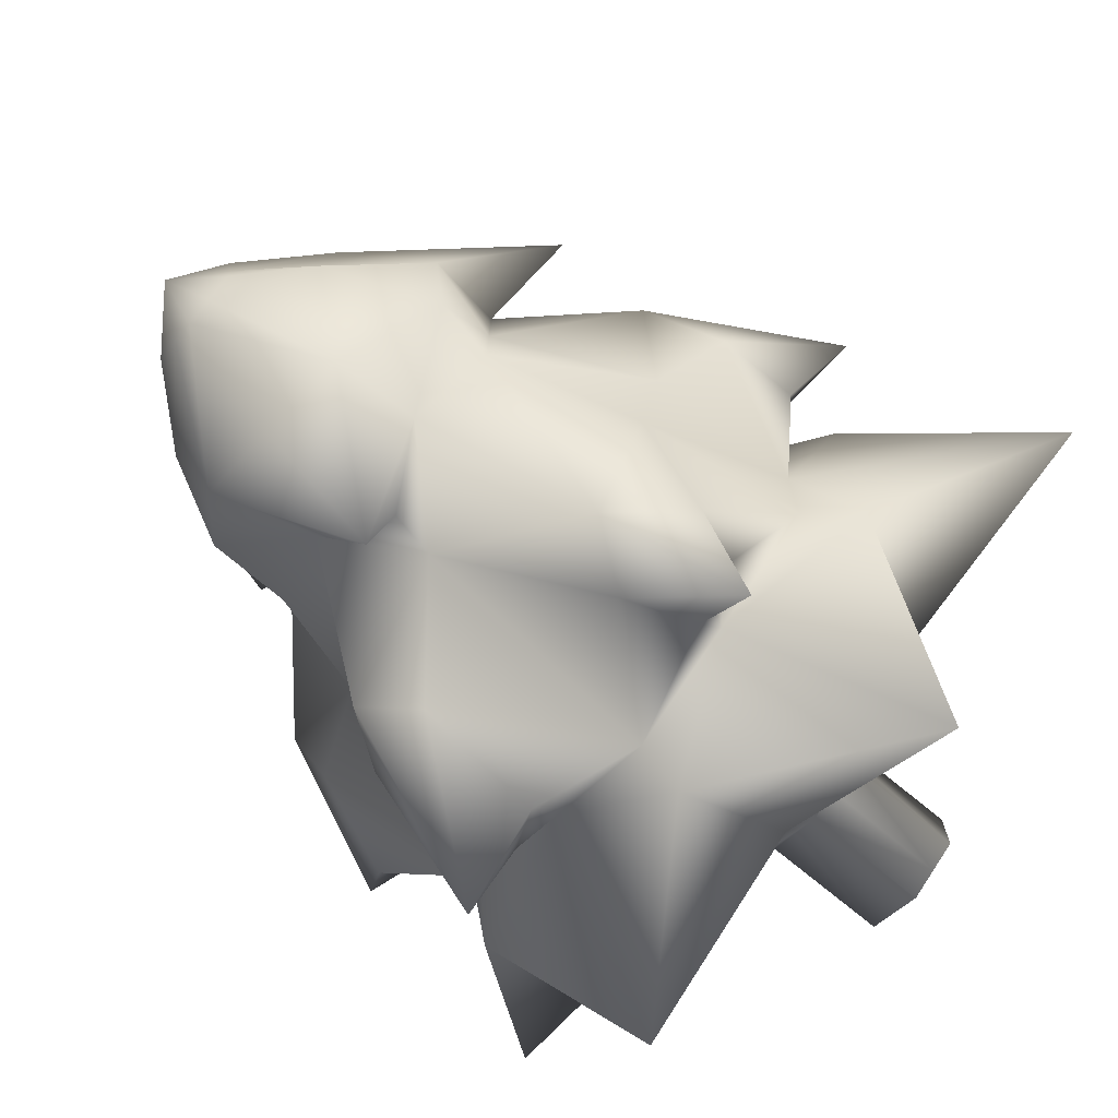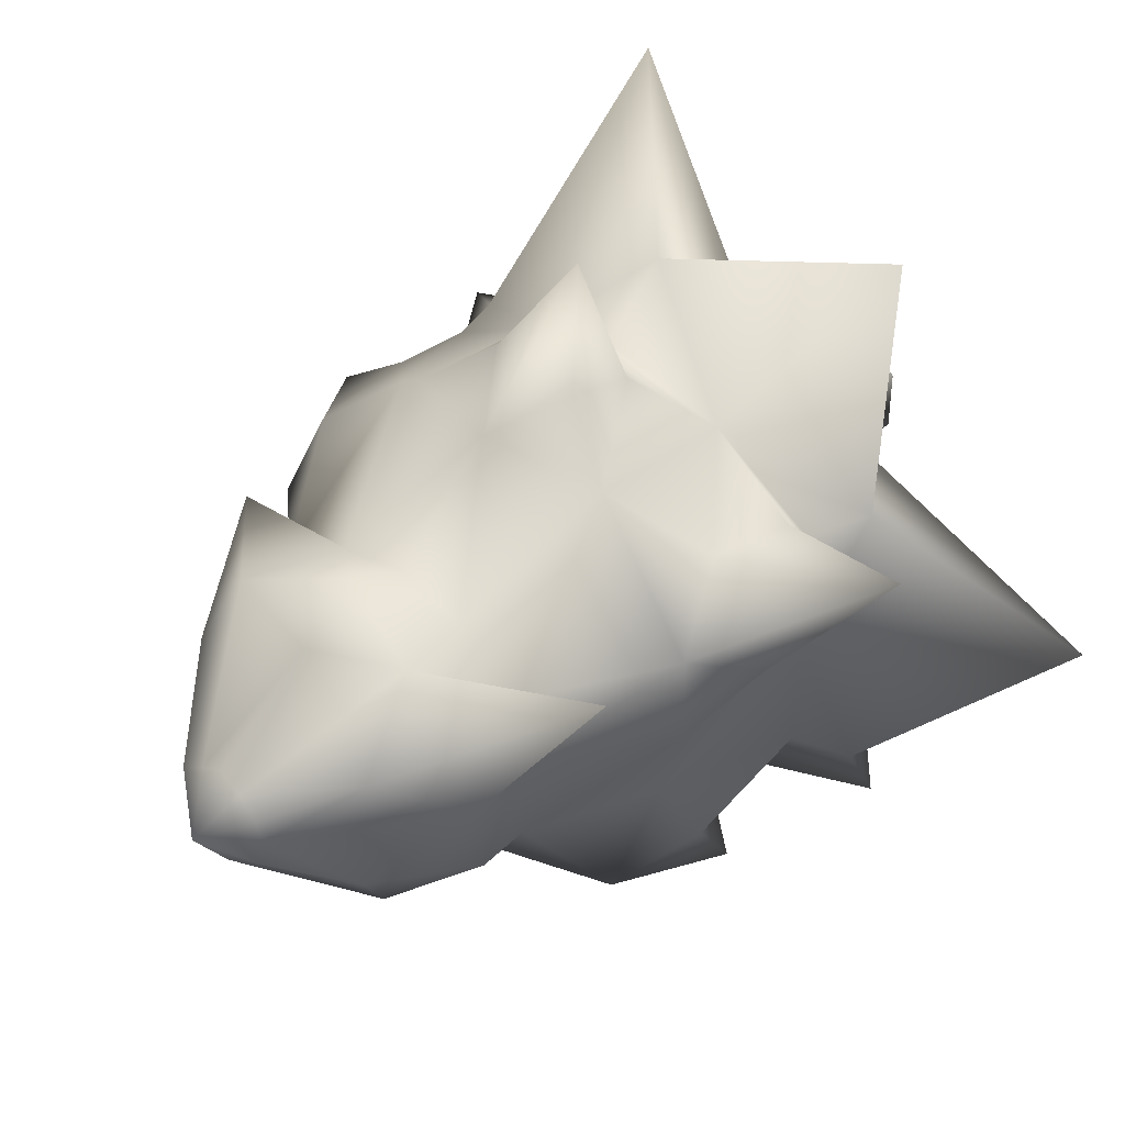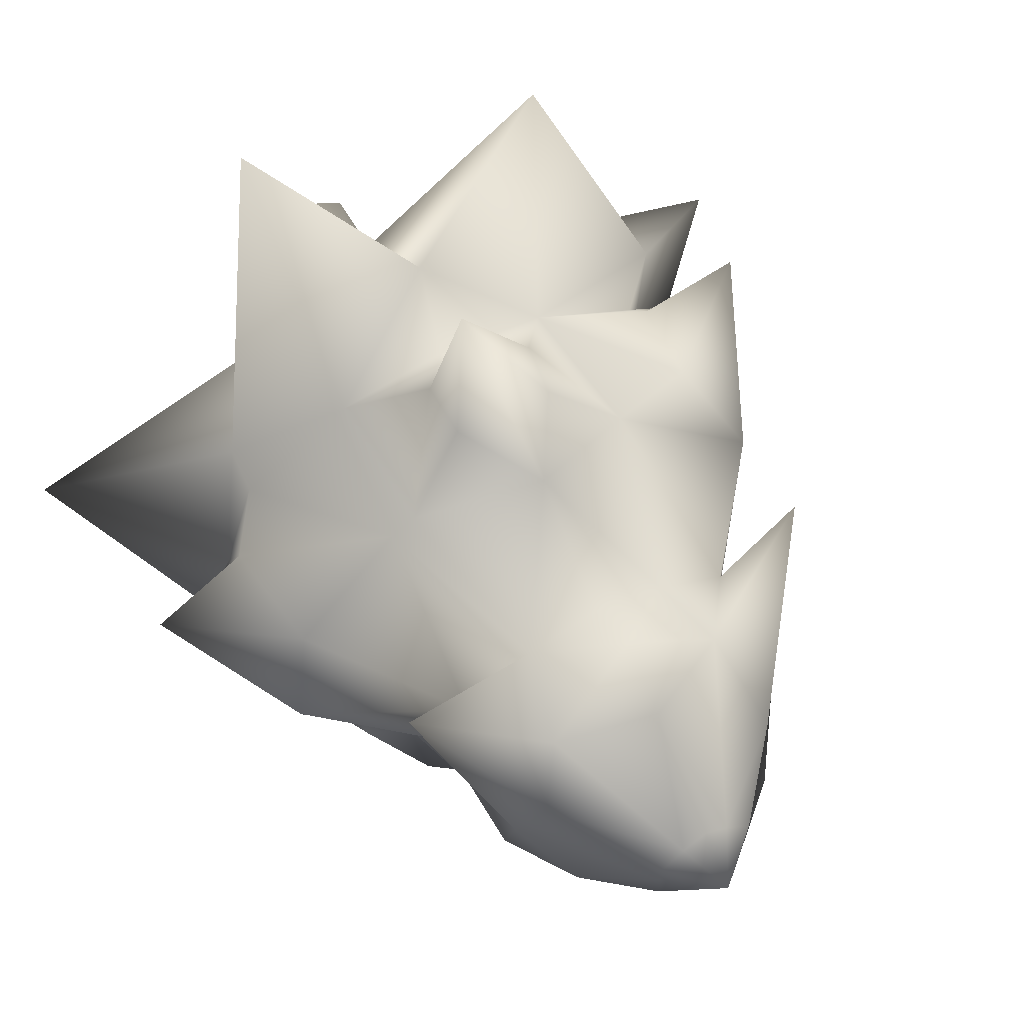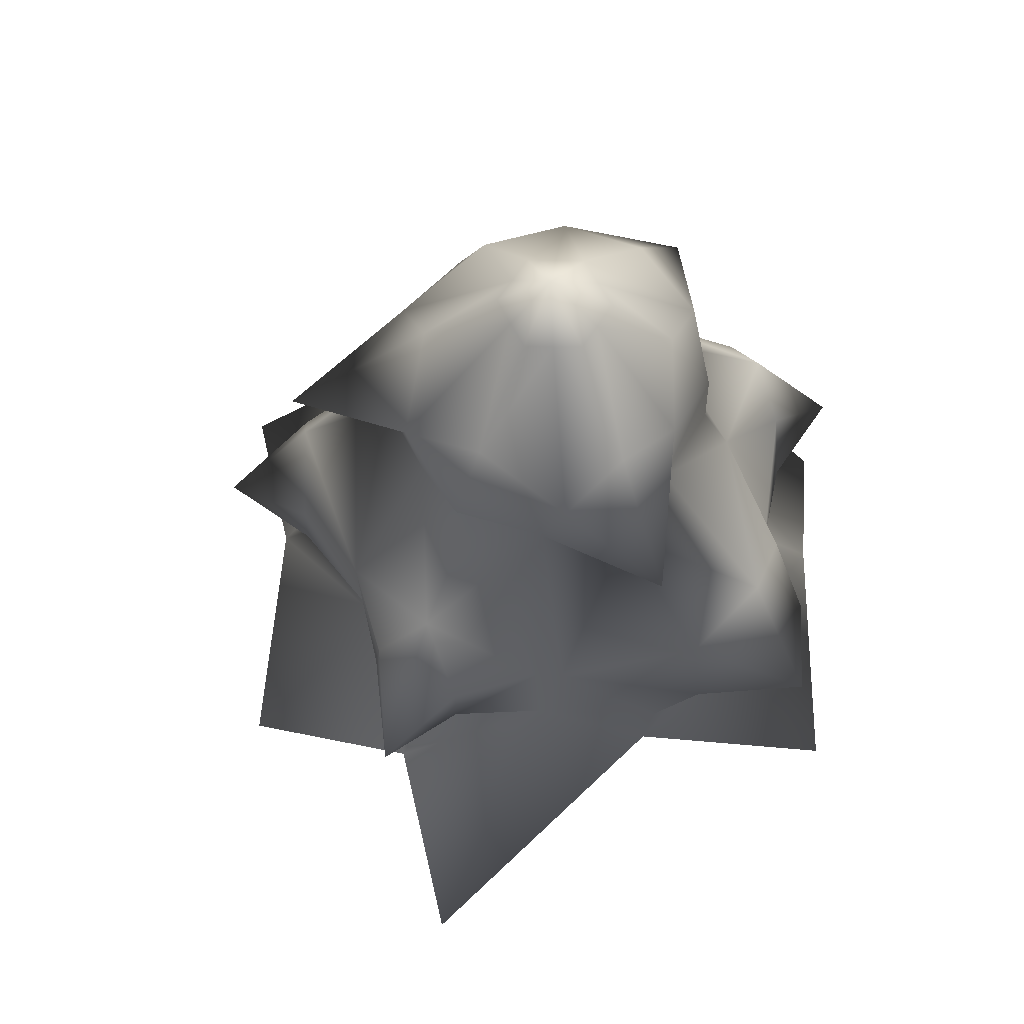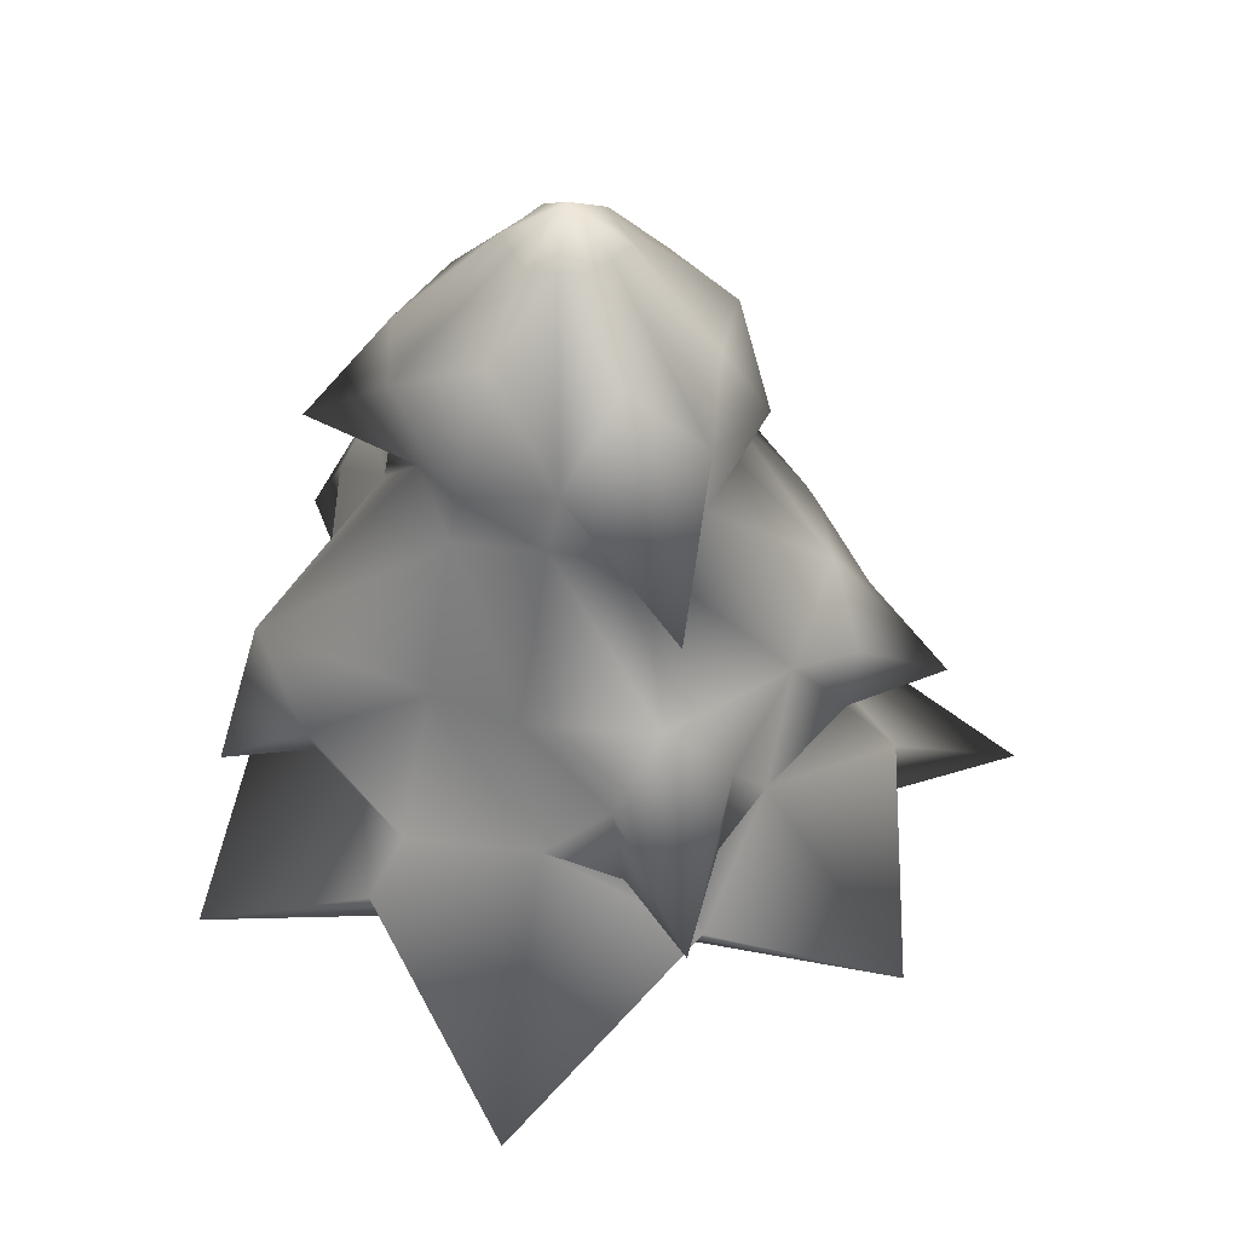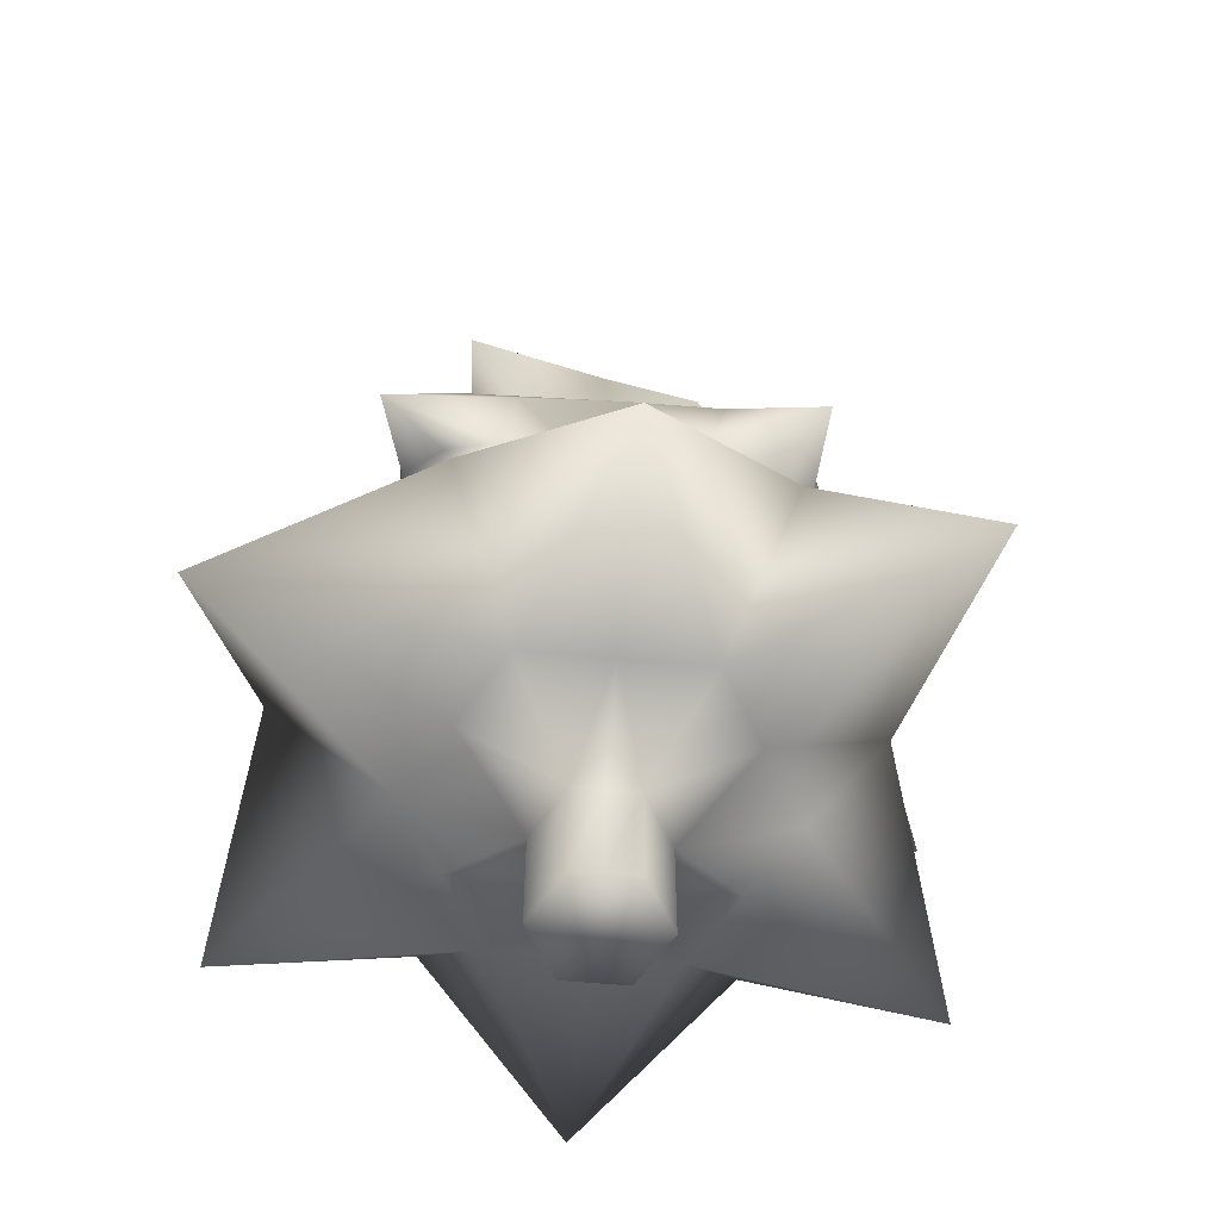
<metadata>
{"format":"obj","ext":"obj","renderer":"f3d","projection":"perspective","resolution":1024,"background":"white","views":[{"elev":-74.6,"azim":-129.5,"up":"+Z"},{"elev":41.1,"azim":-136.3,"up":"+Z"},{"elev":58.9,"azim":150.3,"up":"+Z"},{"elev":64.5,"azim":31.9,"up":"+Y"},{"elev":42.4,"azim":-81.7,"up":"+Y"},{"elev":-60.6,"azim":-35.1,"up":"+Y"}]}
</metadata>
<code>
o Cylinder.000_Cylinder.000
v 0.3219 2.537 -0.4266
v 0.0814 2.885 -0.1633
v 0.1633 2.885 -0.116
v 0.3456 2.671 -0.221
v 0.4874 2.499 -0.01177
v 0.1633 2.885 -0.02145
v 0.1633 2.893 0.0731
v 0.4199 2.584 0.2194
v 0.3342 2.479 0.4433
v 0.0814 2.885 0.1204
v -0.000488 2.885 0.1676
v -0.01187 2.548 0.4295
v -0.3051 2.413 0.4425
v -0.08237 2.885 0.1204
v -0.1643 2.899 0.0731
v -0.3783 2.659 0.1948
v -0.000488 2.888 -0.2106
v -0.01362 3.022 -0.01469
v -0.2477 2.499 -0.5045
v -0.08237 2.885 -0.1633
v 0.03424 2.529 -0.5522
v -0.573 2.413 0.04302
v -0.1643 2.885 -0.02145
v -0.1643 2.885 -0.116
v -0.3801 2.693 -0.1892
v 0 -0.001269 -0.2119
v 0.09211 -0.001269 -0.1587
v 0.1842 -0.001269 -0.1056
v 0.1842 -0.001269 0.000803
v 0.1842 -0.001269 0.1072
v 0.09211 -0.001269 0.1603
v 0 -0.001269 0.2135
v -0.09211 -0.001269 0.1603
v -0.1842 -0.001269 0.1072
v -0.1842 -0.001269 0.000803
v -0.1842 -0.001269 -0.1056
v -0.09211 -0.001269 -0.1587
v 0.4147 0.6212 1.421
v 0.3722 1.149 0.6448
v 0.03022 1.205 0.7926
v 0 1.019 1.026
v 0.2601 0.5785 0.4513
v 0 0.5785 0.6014
v 0.3922 1.674 0.7095
v 0.2311 2.15 0.4202
v -0.01422 2.15 0.4826
v -0.01556 1.802 0.7918
v 0.1647 1.561 0.8972
v 0.09211 0.4176 0.1603
v 0 0.4176 0.2135
v -0.642 0.6394 1.123
v -0.3726 1.149 0.6448
v -0.7449 1.149 0.4298
v -0.8875 1.019 0.5132
v -0.09211 0.4176 0.1603
v -0.2601 0.5785 0.4513
v -0.5202 0.5785 0.3011
v -0.1842 0.4176 0.1072
v -0.4621 1.694 -0.9112
v -0.2479 2.212 -0.4297
v -0.01422 2.085 -0.5713
v 0.008296 1.942 -0.5985
v -0.3044 1.485 -0.8876
v -0.2601 0.5785 -0.4497
v -0.6666 0.5737 -1.142
v 0 1.019 -1.024
v 0 0.5785 -0.5998
v -0.3726 1.149 -0.6452
v -0.000191 1.149 -0.8602
v -0.09211 0.4176 -0.1587
v 0 0.4176 -0.2119
v -0.7343 1.674 -0.05726
v -0.5049 2.15 -0.004708
v -0.5049 2.15 -0.288
v -0.6499 1.674 -0.344
v -1.419 0.5735 -0.02004
v -0.7449 1.149 -0.0002
v -0.7449 1.149 -0.4302
v -0.8875 1.019 -0.5116
v -0.5202 0.5785 0.000803
v -0.5202 0.5785 -0.2995
v -0.1842 0.4176 0.000803
v -0.1842 0.4176 -0.1056
v 0.1842 0.4176 0.000803
v 0.1842 0.4176 0.1072
v 0.5202 0.5785 0.000803
v 0.5202 0.5785 0.3011
v 1.289 0.5381 0.002945
v 0.7387 1.019 0.4826
v 0.8557 1.134 0.02931
v 0.7446 1.149 0.4298
v 0.09211 0.4176 -0.1587
v 0.1842 0.4176 -0.1056
v 0.2601 0.5785 -0.4497
v 0.5202 0.5785 -0.2995
v 0.6273 0.5989 -1.083
v 0.8875 1.019 -0.5116
v 0.3722 1.149 -0.6452
v 0.7446 1.149 -0.4302
v 0.3229 1.691 -0.8204
v 0.3533 1.269 -0.8585
v 0.4722 1.674 0.6634
v 0.4783 2.167 0.2767
v -0.2596 2.15 0.4202
v -0.3816 1.674 0.7095
v -0.1658 1.569 0.8928
v -0.6231 1.441 -0.7424
v 0.2195 2.212 -0.4297
v 0.4736 1.841 -0.733
v 0.8306 1.696 0.3322
v 0.8711 1.306 0.3278
v 0.4765 2.15 -0.288
v 0.4765 2.15 -0.004708
v 0.9147 1.799 0.04743
v 0.8733 1.686 -0.1894
v 0.5347 1.828 -0.3909
v -0.5377 1.284 -0.7343
v -0.4574 1.273 -0.8233
v -0.5049 2.15 0.2786
v -0.8185 1.785 0.3764
v -0.7109 1.543 0.5718
v -0.2046 1.376 0.8714
v 1.025 1.349 -0.1701
v -0.3898 1.264 -0.8981
v -0.8738 1.215 0.4371
v -0.921 1.262 0.2785
v 0.1607 1.369 0.8921
v 0.007817 1.325 0.8736
v 0.9569 1.226 0.02664
v 0.6158 1.654 -0.6541
v 0.5059 1.203 -0.7558
v 0.6618 1.271 -0.6509
v 0.6711 1.241 -1.013
v -0.5728 1.238 -1.033
v -0.7479 1.247 0.5374
v -0.923 1.541 0.2445
v 0.02646 1.35 1.165
v 0.03896 2.129 -0.8462
v -0.8118 2.111 0.4252
v 0.6837 2.153 0.3679
v -0.5343 2.343 -0.2613
v -0.01487 2.346 0.5785
v -1.132 1.185 0.4937
v 1.181 1.278 0.08626
v 0.4795 2.414 -0.2706
f 2 3 4
f 6 7 8
f 10 11 12
f 14 15 16
f 2 17 18
f 19 20 17
f 23 24 25
f 31 33 37
f 39 40 41
f 38 41 43
f 45 47 44
f 49 50 32
f 42 43 50
f 52 53 54
f 56 57 58
f 60 62 59
f 65 66 67
f 51 54 57
f 55 58 34
f 68 69 66
f 64 67 71
f 37 70 71
f 72 73 74
f 77 78 79
f 76 79 81
f 80 81 83
f 82 83 36
f 84 85 30
f 86 87 85
f 88 89 87
f 90 91 89
f 92 93 28
f 94 95 93
f 96 97 95
f 98 99 97
f 69 62 100
f 85 87 42
f 85 49 31
f 102 103 45
f 89 38 42
f 89 91 39
f 8 7 10
f 50 55 33
f 43 41 51
f 50 43 56
f 104 105 47
f 41 40 52
f 12 11 14
f 58 82 35
f 58 57 80
f 57 54 76
f 54 53 77
f 16 15 23
f 83 70 37
f 83 81 64
f 79 78 68
f 81 79 65
f 74 59 75
f 25 24 20
f 108 109 62
f 66 69 98
f 67 66 96
f 71 67 94
f 71 92 27
f 17 2 1
f 102 91 111
f 97 99 90
f 95 97 88
f 93 95 86
f 93 84 29
f 4 3 6
f 114 115 116
f 68 78 117
f 120 121 105
f 105 52 122
f 102 44 39
f 115 123 99
f 77 72 75
f 68 118 124
f 53 125 126
f 40 39 127
f 103 102 110
f 111 91 90
f 108 116 109
f 99 123 129
f 98 131 132
f 98 69 101
f 99 132 130
f 131 133 132
f 131 101 133
f 78 75 107
f 63 62 69
f 117 107 134
f 134 63 124
f 118 117 134
f 118 134 124
f 107 59 134
f 134 59 63
f 121 135 52
f 136 72 77
f 72 136 120
f 53 52 135
f 40 128 122
f 44 48 127
f 48 47 137
f 128 127 137
f 137 106 122
f 127 48 137
f 128 137 122
f 137 47 106
f 138 1 108
f 119 139 22
f 140 9 45
f 60 19 138
f 13 139 119
f 113 5 140
f 18 24 23
f 3 2 18
f 18 11 10
f 20 24 18
f 18 14 11
f 14 18 15
f 6 3 18
f 60 74 141
f 141 22 25
f 74 73 141
f 141 73 22
f 25 19 141
f 19 60 141
f 142 9 12
f 13 104 142
f 46 45 142
f 142 45 9
f 104 46 142
f 142 12 13
f 143 136 126
f 125 143 126
f 120 136 143
f 121 120 143
f 143 125 135
f 121 143 135
f 101 100 133
f 100 109 133
f 133 109 130
f 132 133 130
f 144 110 111
f 144 111 129
f 115 144 123
f 123 144 129
f 144 114 110
f 115 114 144
f 140 5 8
f 140 8 9
f 138 21 1
f 138 19 21
f 139 16 22
f 139 13 16
f 103 113 140
f 103 140 45
f 90 99 129
f 61 138 108
f 61 60 138
f 4 145 1
f 1 145 108
f 108 145 112
f 112 145 113
f 145 5 113
f 145 4 5
f 1 2 4
f 5 6 8
f 9 10 12
f 13 14 16
f 21 19 17
f 22 23 25
f 37 26 27
f 27 28 29
f 29 30 31
f 31 32 33
f 33 34 35
f 35 36 37
f 37 27 29
f 29 31 37
f 33 35 37
f 38 39 41
f 42 38 43
f 48 44 47
f 45 46 47
f 31 49 32
f 49 42 50
f 51 52 54
f 55 56 58
f 63 59 62
f 60 61 62
f 64 65 67
f 56 51 57
f 33 55 34
f 65 68 66
f 70 64 71
f 26 37 71
f 75 72 74
f 76 77 79
f 80 76 81
f 82 80 83
f 35 82 36
f 29 84 30
f 84 86 85
f 86 88 87
f 88 90 89
f 27 92 28
f 92 94 93
f 94 96 95
f 96 98 97
f 101 69 100
f 49 85 42
f 30 85 31
f 44 102 45
f 87 89 42
f 38 89 39
f 9 8 10
f 32 50 33
f 56 43 51
f 55 50 56
f 106 47 105
f 46 104 47
f 51 41 52
f 13 12 14
f 34 58 35
f 82 58 80
f 80 57 76
f 76 54 77
f 22 16 23
f 36 83 37
f 70 83 64
f 65 79 68
f 64 81 65
f 107 75 59
f 74 60 59
f 19 25 20
f 100 62 109
f 61 108 62
f 96 66 98
f 94 67 96
f 92 71 94
f 26 71 27
f 21 17 1
f 110 102 111
f 88 97 90
f 86 95 88
f 84 93 86
f 28 93 29
f 5 4 6
f 116 112 113
f 113 114 116
f 118 68 117
f 105 104 119
f 119 120 105
f 106 105 122
f 91 102 39
f 116 115 99
f 78 77 75
f 69 68 124
f 77 53 126
f 128 40 127
f 110 114 103
f 113 103 114
f 129 111 90
f 130 109 116
f 108 112 116
f 99 98 132
f 131 98 101
f 116 99 130
f 117 78 107
f 124 63 69
f 105 121 52
f 126 136 77
f 120 119 73
f 73 72 120
f 125 53 135
f 52 40 122
f 39 44 127
f 73 119 22
f 104 13 119
f 15 18 23
f 7 18 10
f 17 20 18
f 7 6 18

</code>
